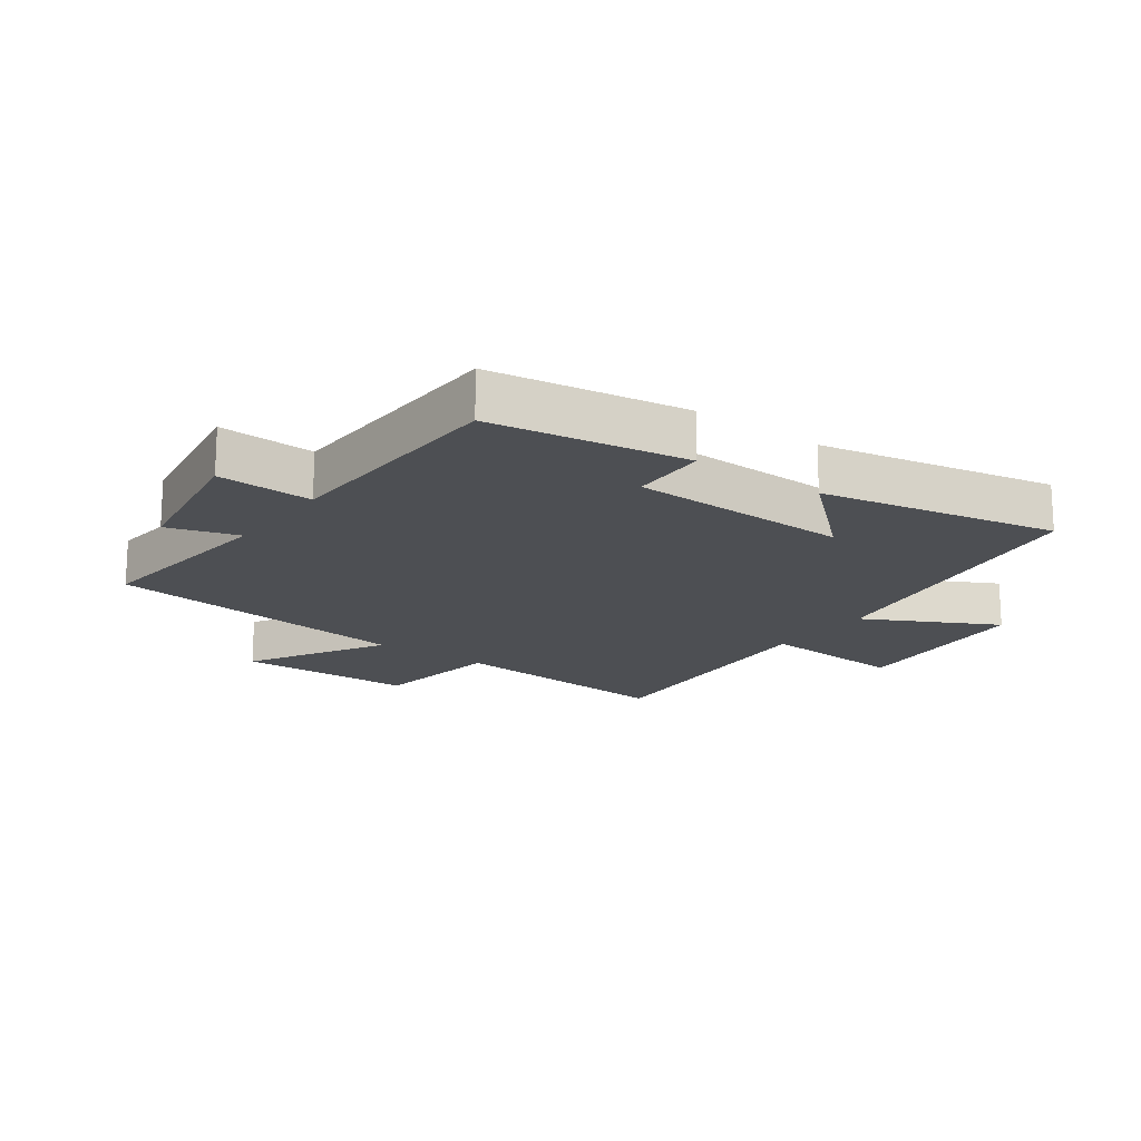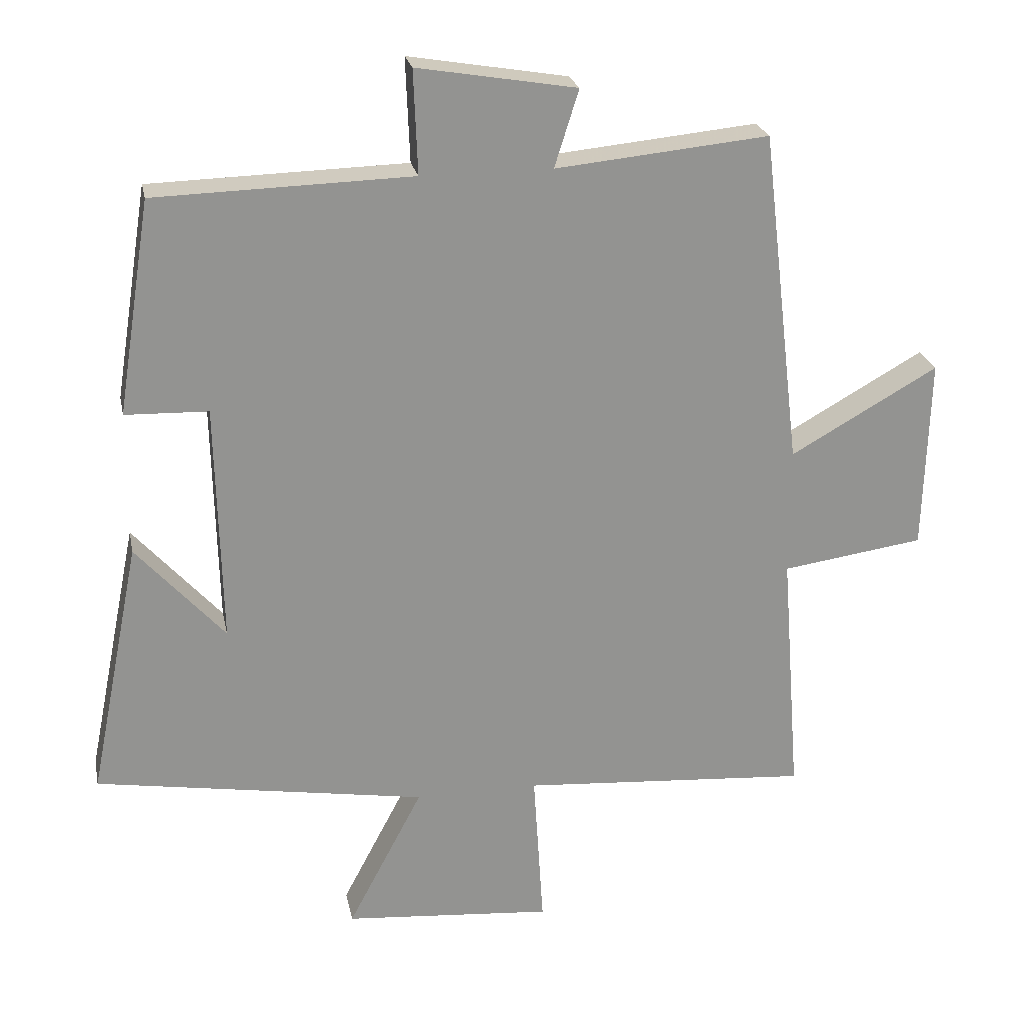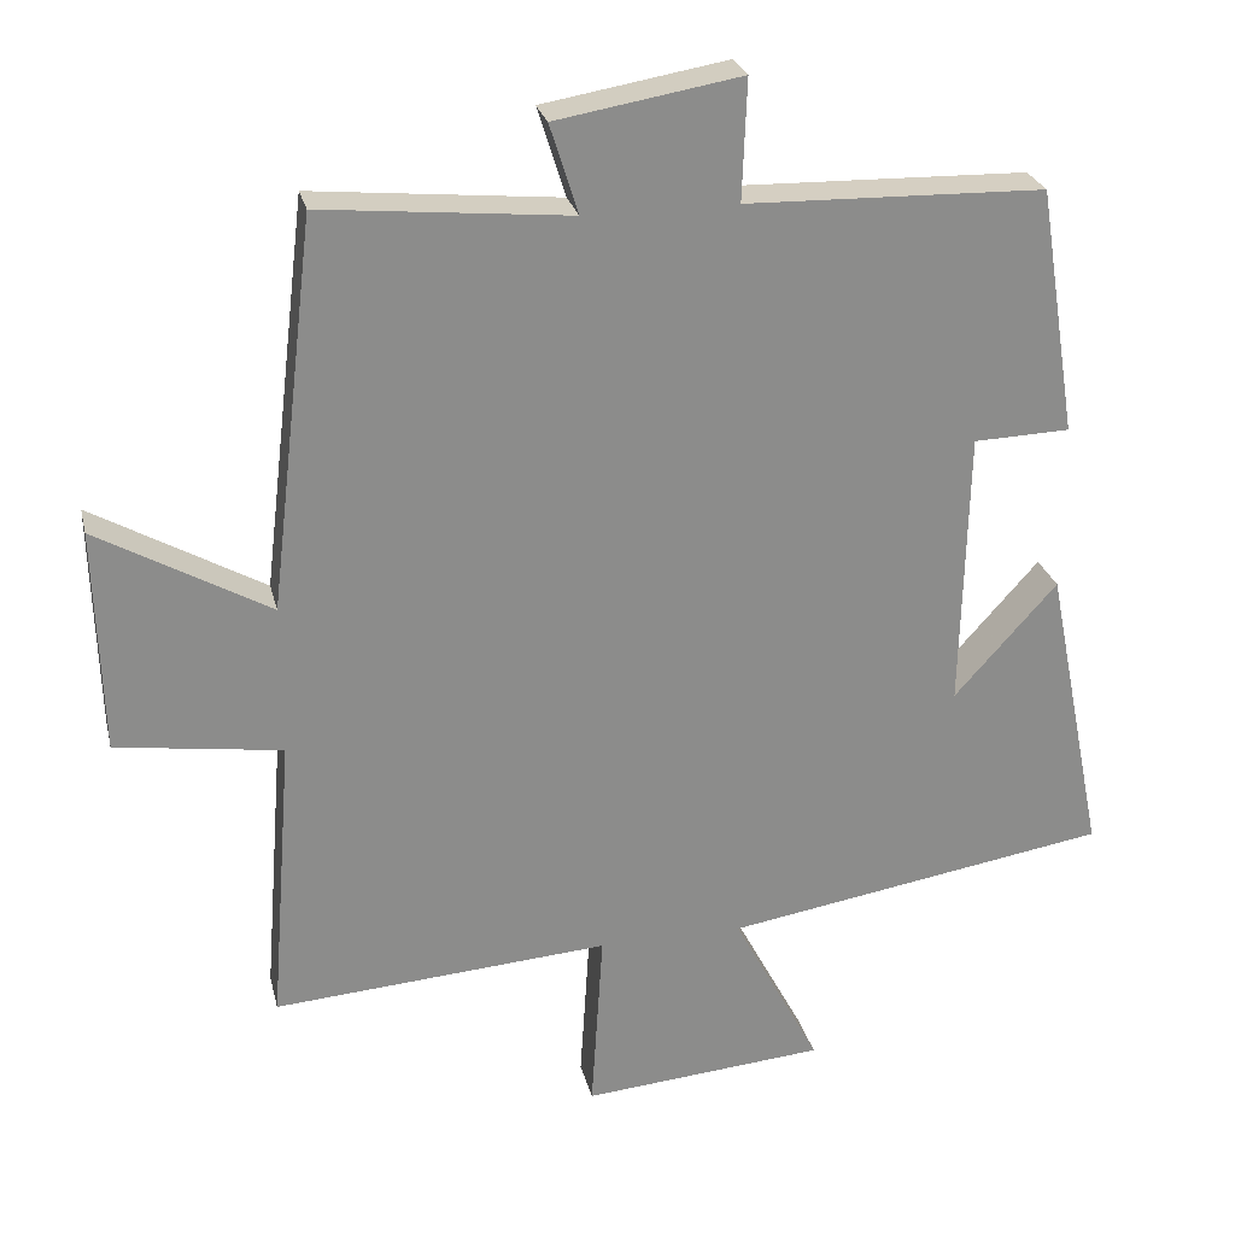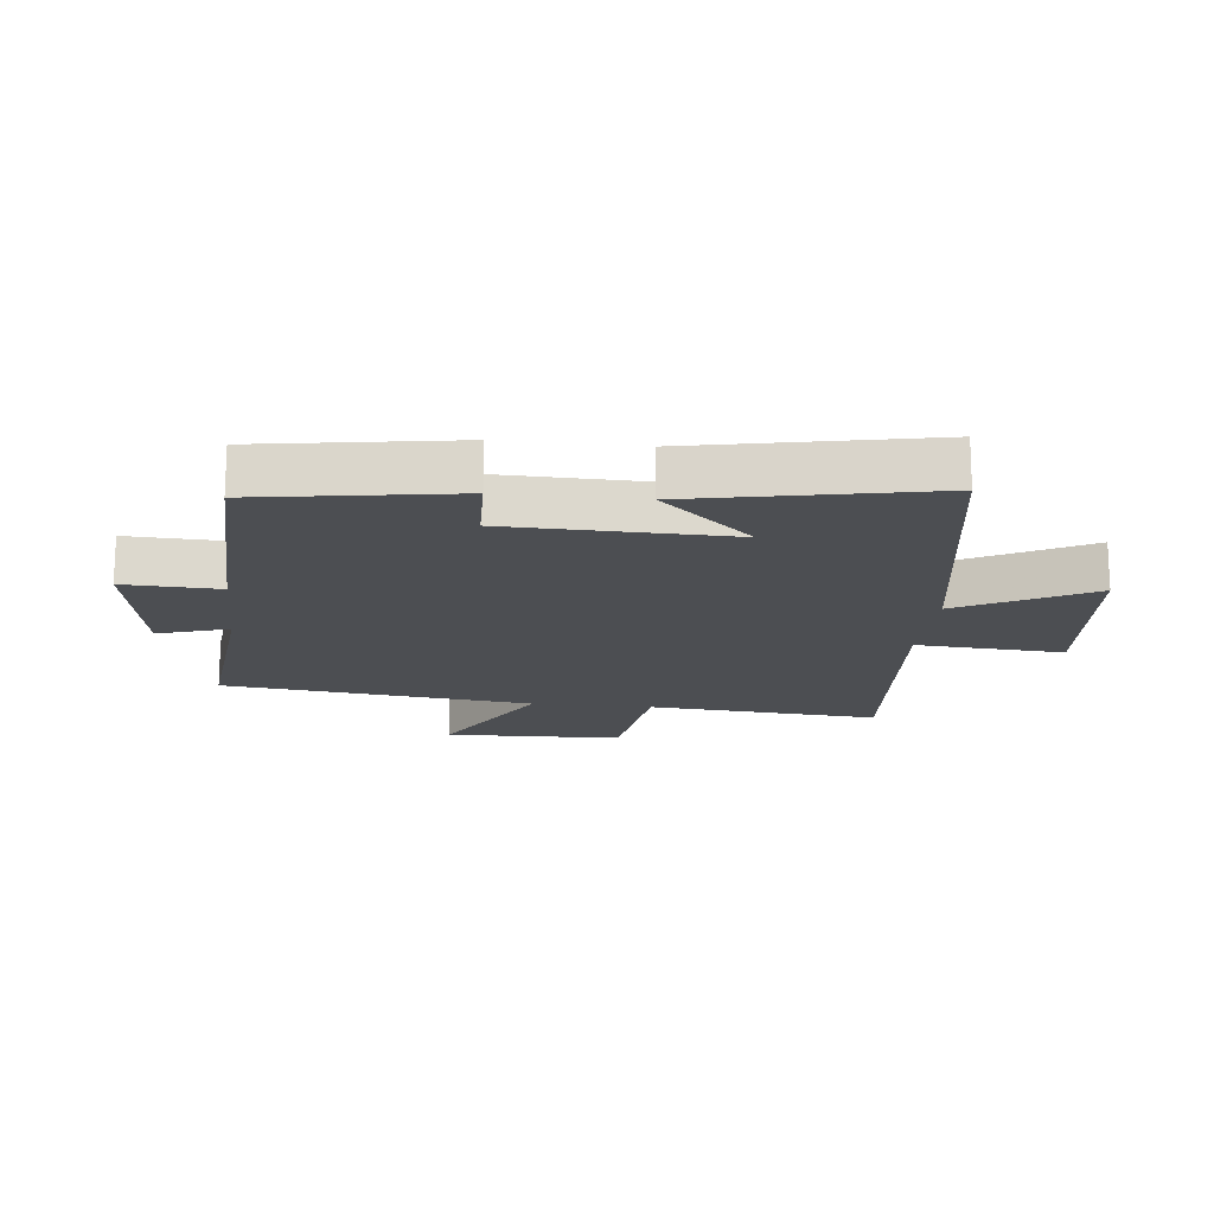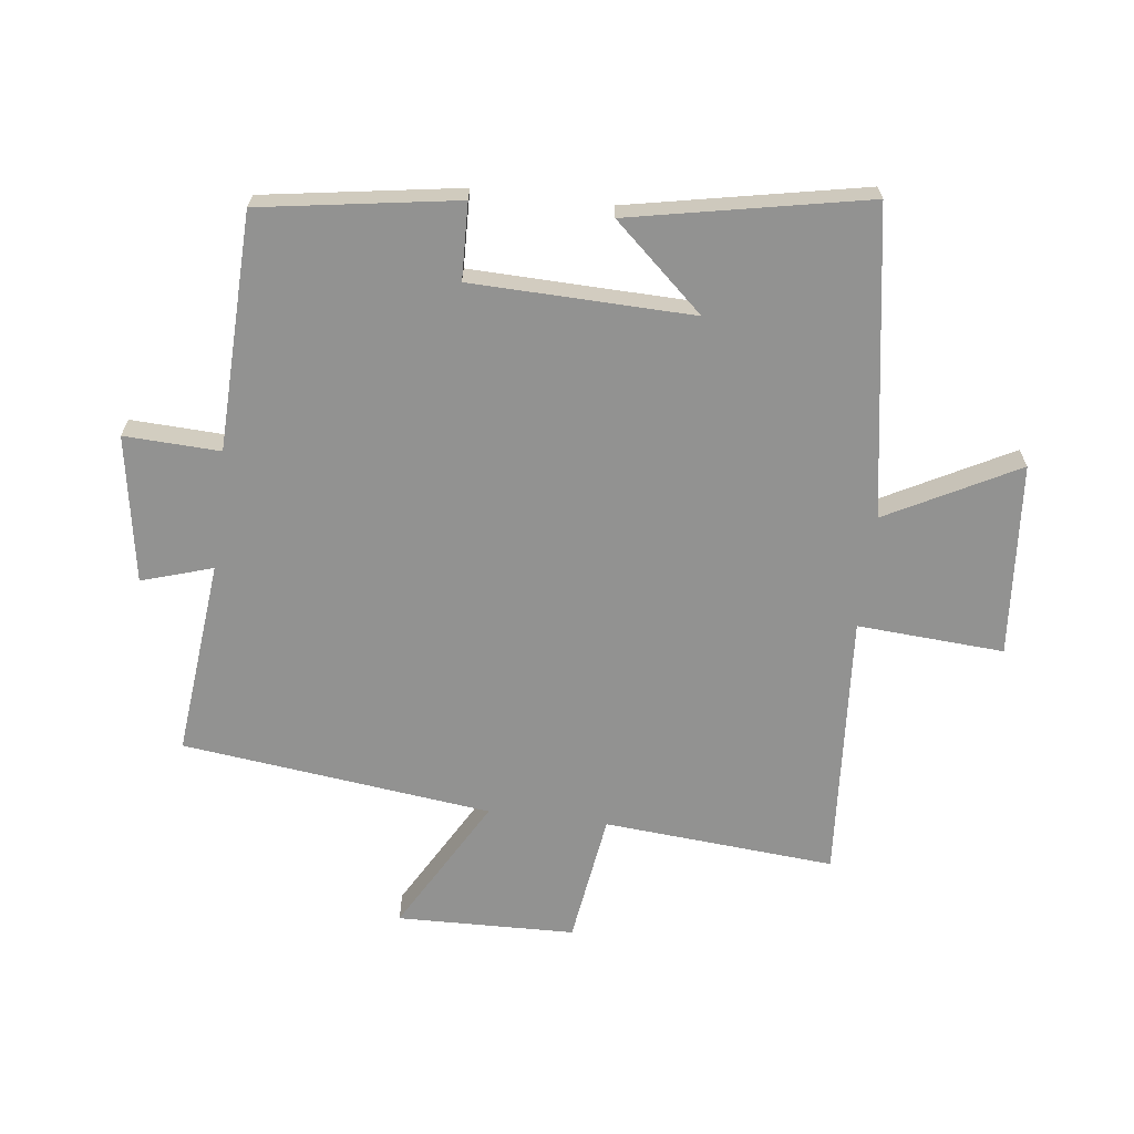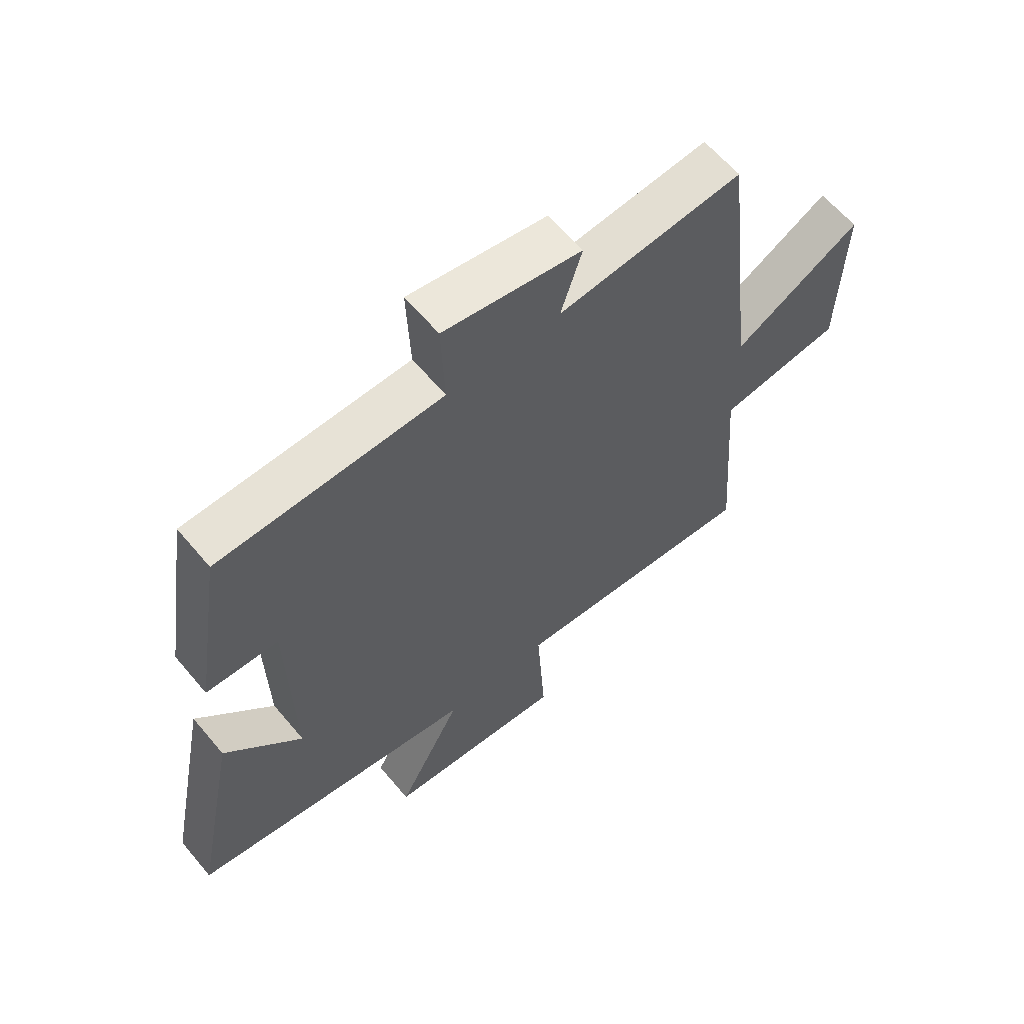
<metadata>
{"format":"obj","ext":"obj","renderer":"f3d","projection":"perspective","resolution":1024,"background":"white","views":[{"elev":-17.5,"azim":53.7,"up":"+Y"},{"elev":23.7,"azim":168.7,"up":"+Z"},{"elev":26.0,"azim":-13.1,"up":"+Z"},{"elev":-17.0,"azim":83.8,"up":"+Y"},{"elev":-66.2,"azim":82.9,"up":"+Y"},{"elev":61.9,"azim":140.1,"up":"+Z"}]}
</metadata>
<code>
v 0.45 0.07 0.49
v 0.5 0.07 0.174
v 0.377 0.07 0.17
v 0.369 0.07 -0.186
v 0.5 0.07 -0.04
v 0.576 0.07 -0.42
v 0.084 0.07 -0.5
v 0.195 0.07 -0.71
v -0.115 0.07 -0.736
v -0.1 0.07 -0.5
v -0.529 0.07 -0.531
v -0.5 0.07 -0.159
v -0.711 0.07 -0.129
v -0.719 0.07 0.157
v -0.5 0.07 0.033
v -0.441 0.07 0.531
v -0.125 0.07 0.5
v -0.161 0.07 0.614
v 0.075 0.07 0.654
v 0.069 0.07 0.5
v 0.45 0 0.49
v 0.5 0 0.174
v 0.377 0 0.17
v 0.369 0 -0.186
v 0.5 0 -0.04
v 0.576 0 -0.42
v 0.084 0 -0.5
v 0.195 0 -0.71
v -0.115 0 -0.736
v -0.1 0 -0.5
v -0.529 0 -0.531
v -0.5 0 -0.159
v -0.711 0 -0.129
v -0.719 0 0.157
v -0.5 0 0.033
v -0.441 0 0.531
v -0.125 0 0.5
v -0.161 0 0.614
v 0.075 0 0.654
v 0.069 0 0.5
f 17 18 19 20
f 1 2 3
f 20 1 3
f 17 20 3
f 17 3 4
f 16 17 4
f 15 16 4
f 12 13 14 15
f 12 15 4
f 10 11 12 4
f 7 8 9 10
f 7 10 4
f 6 7 4
f 4 5 6
f 40 39 38 37
f 23 22 21
f 23 21 40
f 23 40 37
f 24 23 37
f 24 37 36
f 24 36 35
f 35 34 33 32
f 24 35 32
f 24 32 31 30
f 30 29 28 27
f 24 30 27
f 24 27 26
f 26 25 24
f 1 21 22 2
f 2 22 23 3
f 3 23 24 4
f 4 24 25 5
f 5 25 26 6
f 6 26 27 7
f 7 27 28 8
f 8 28 29 9
f 9 29 30 10
f 10 30 31 11
f 11 31 32 12
f 12 32 33 13
f 13 33 34 14
f 14 34 35 15
f 15 35 36 16
f 16 36 37 17
f 17 37 38 18
f 18 38 39 19
f 19 39 40 20
f 20 40 21 1

</code>
